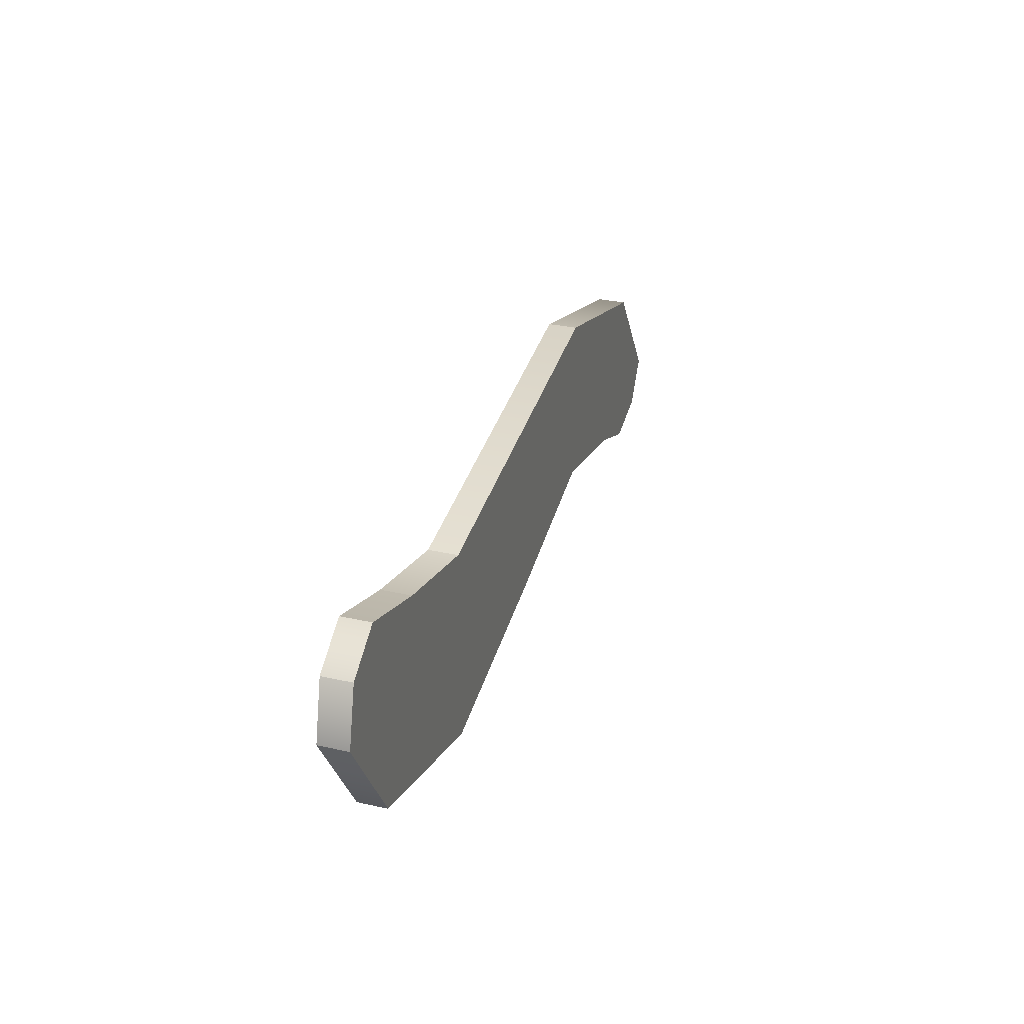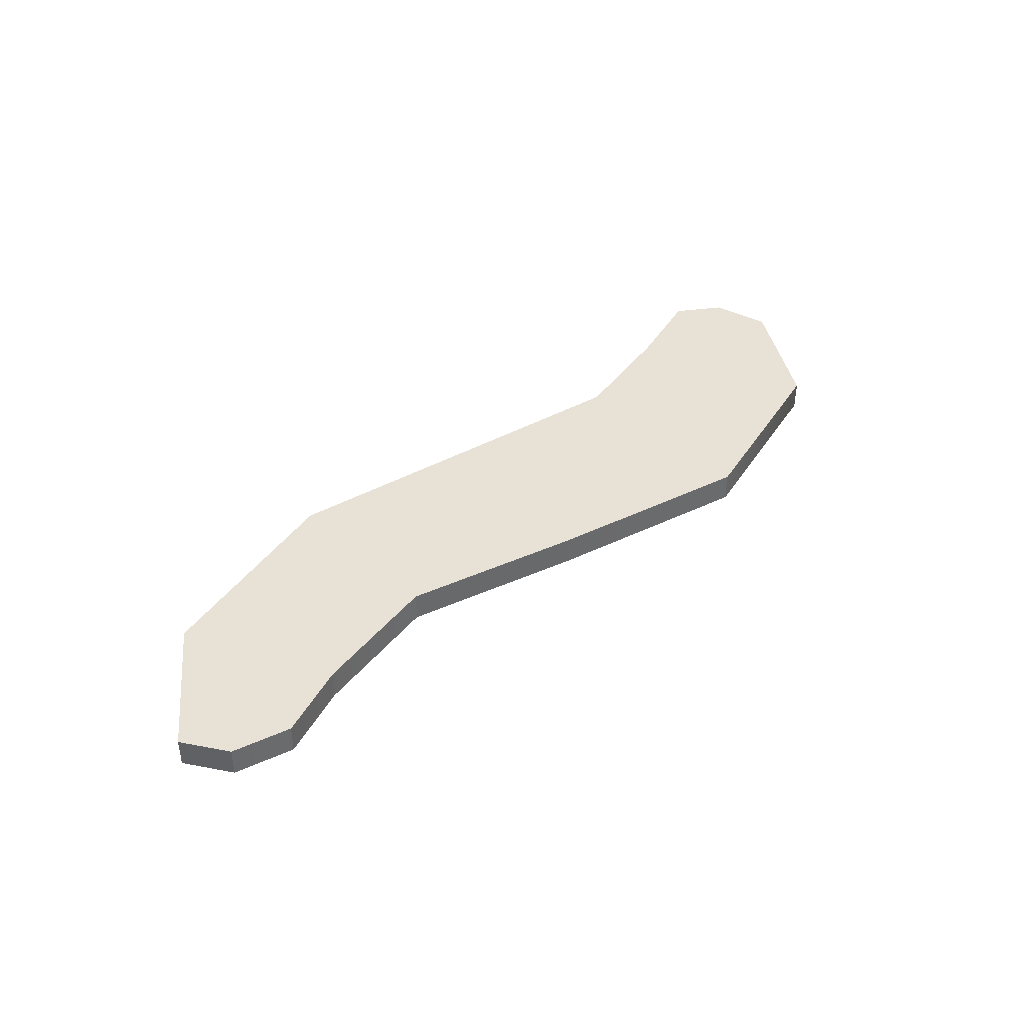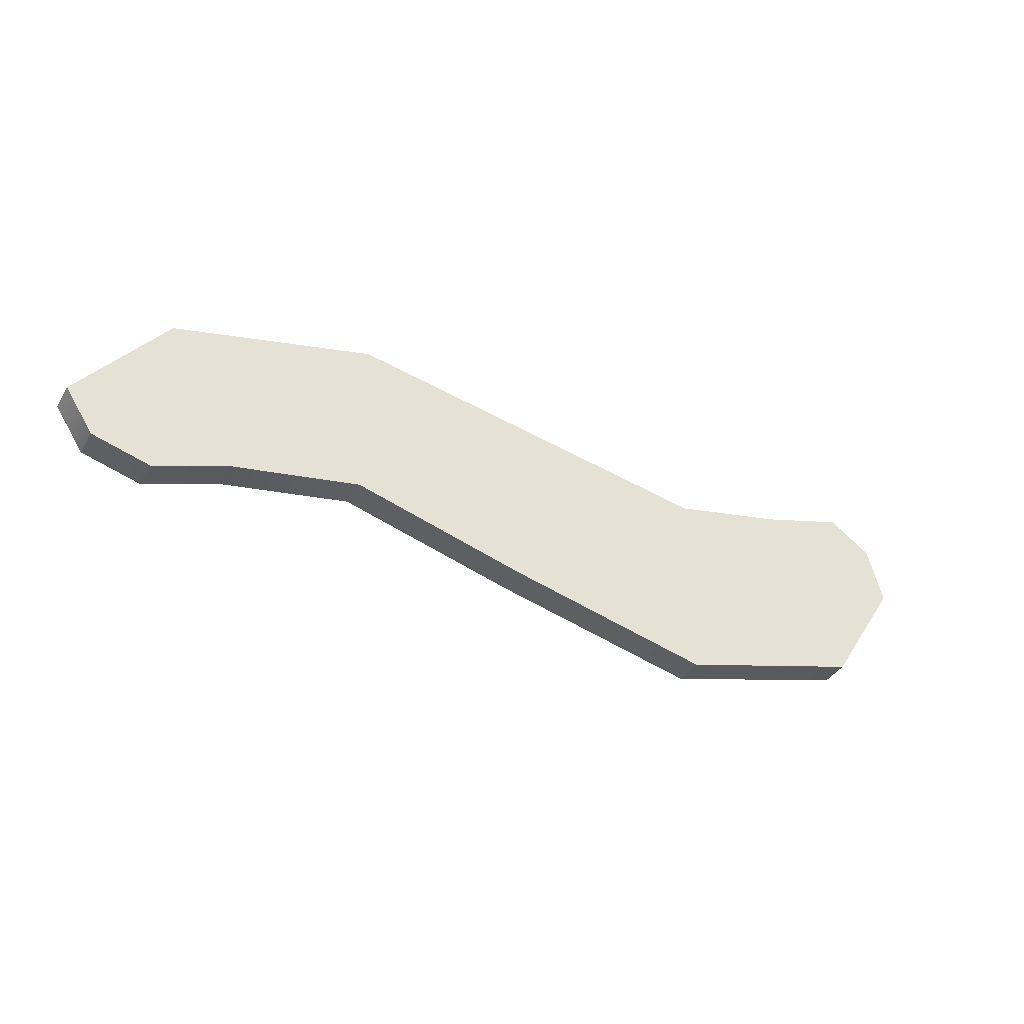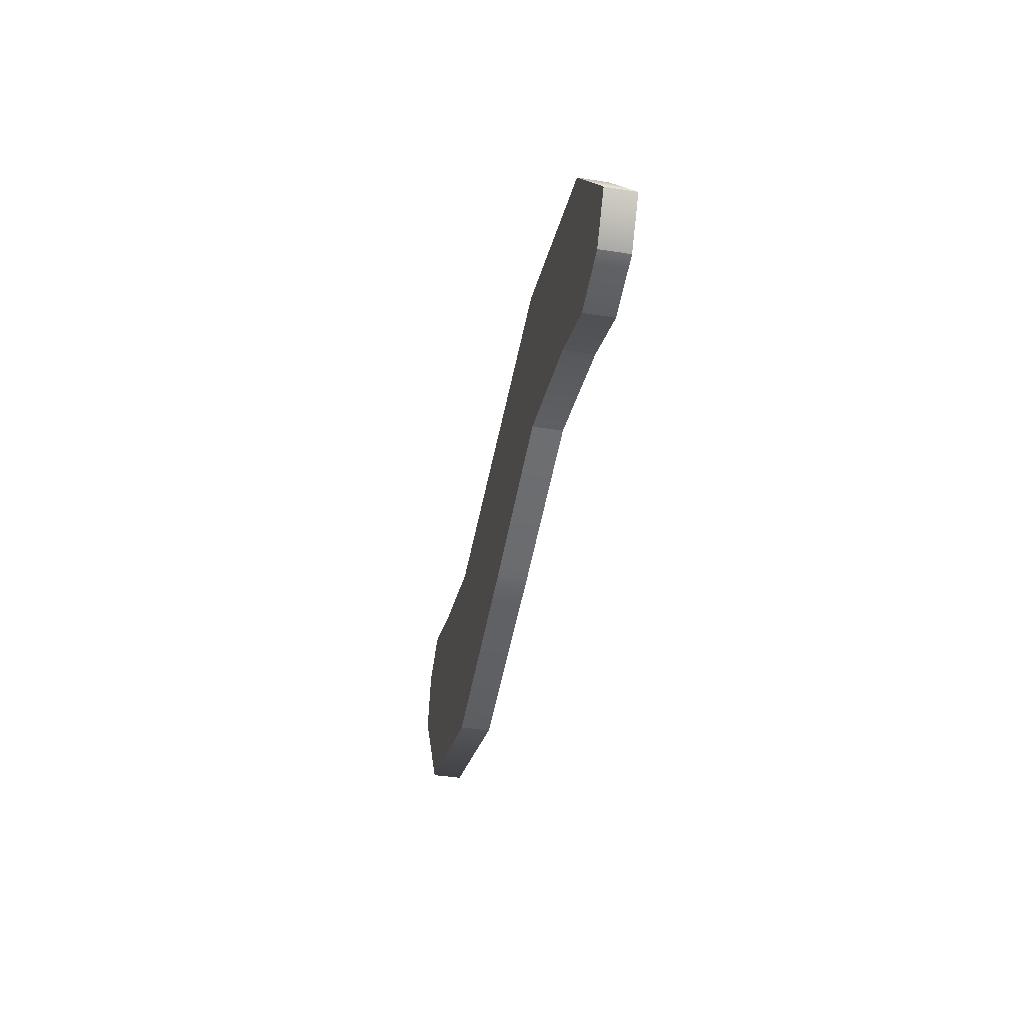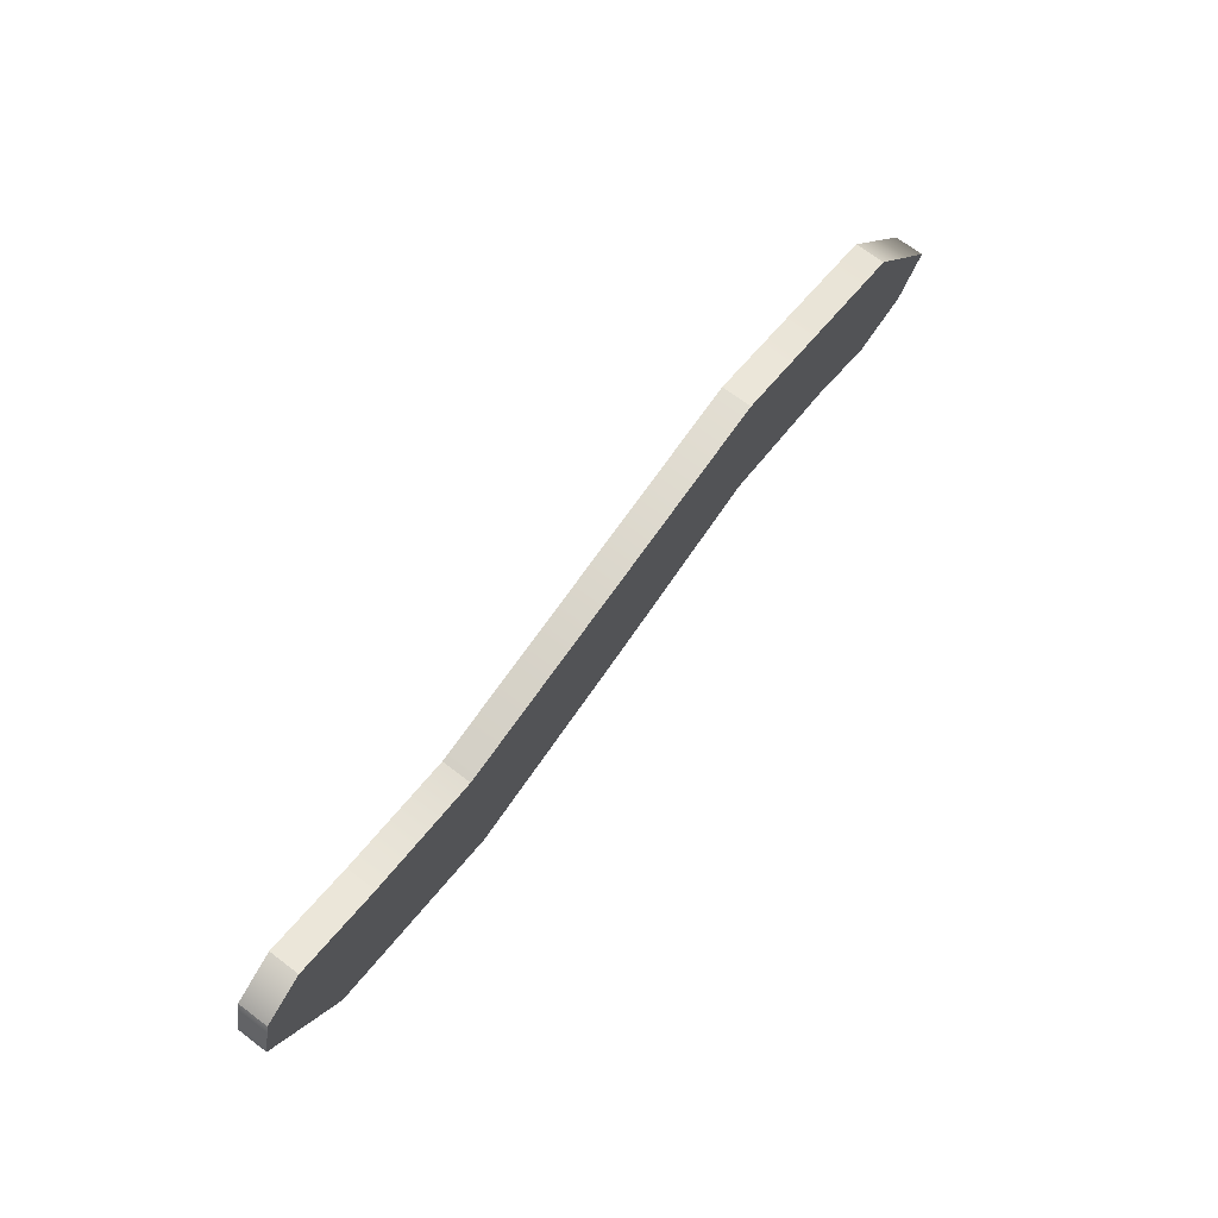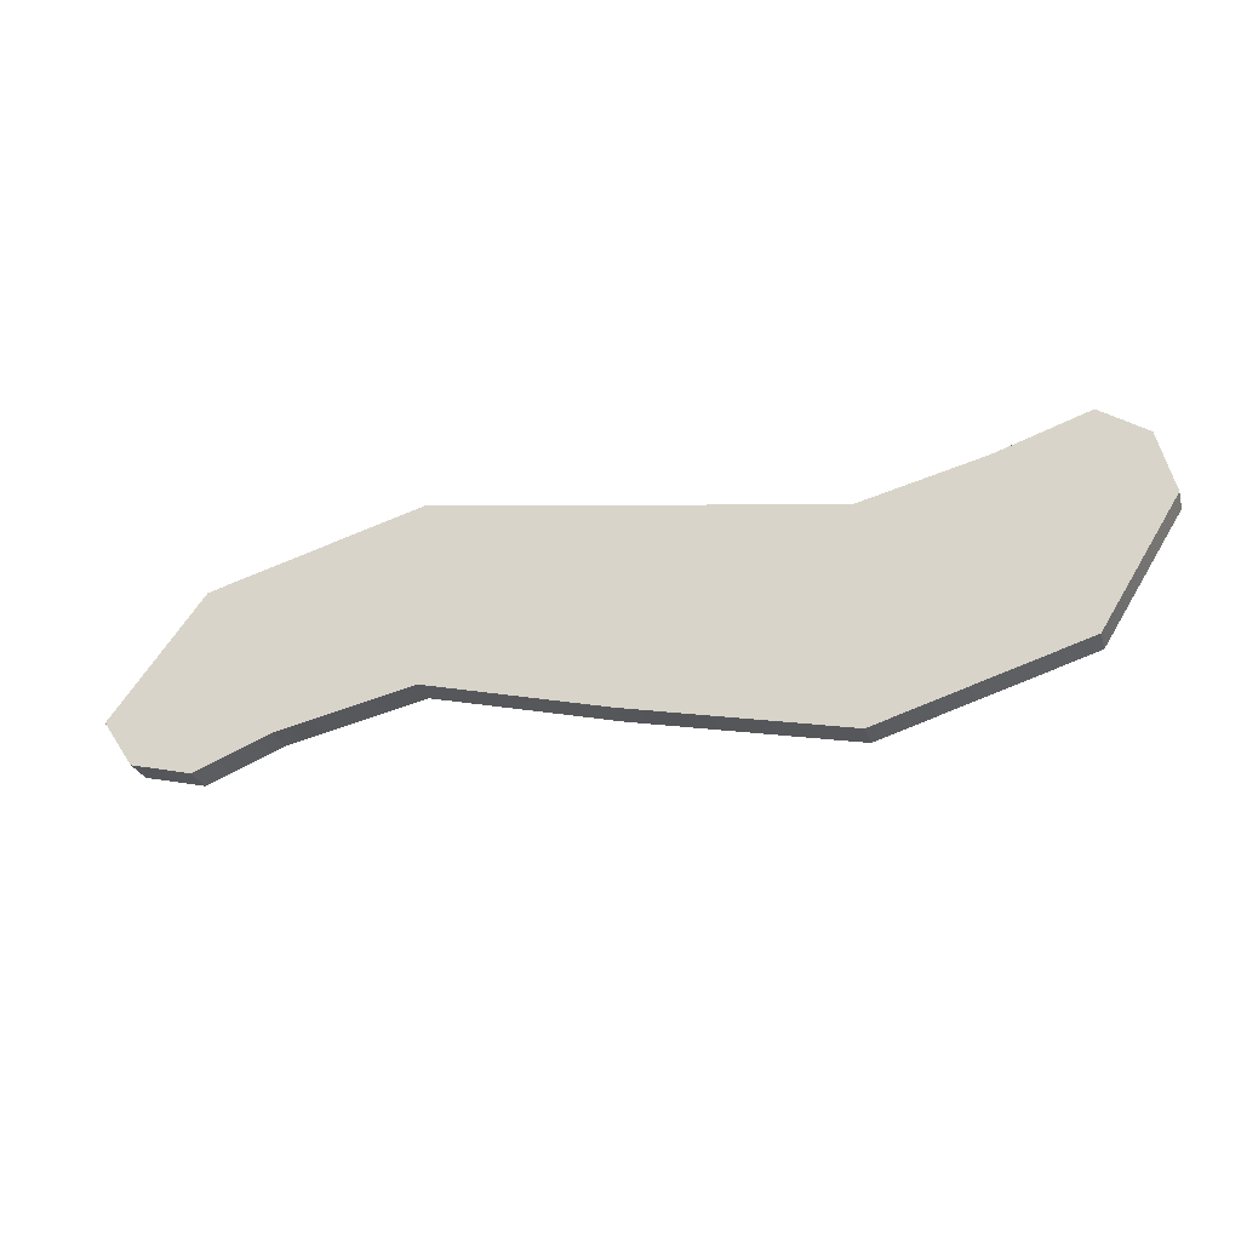
<metadata>
{"format":"obj","ext":"obj","renderer":"f3d","projection":"perspective","resolution":1024,"background":"white","views":[{"elev":30.8,"azim":107.9,"up":"+Y"},{"elev":40.1,"azim":-43.0,"up":"+Z"},{"elev":-39.1,"azim":-28.2,"up":"+Y"},{"elev":-40.4,"azim":-101.0,"up":"+Y"},{"elev":71.2,"azim":126.9,"up":"+Y"},{"elev":-27.1,"azim":15.7,"up":"+Y"}]}
</metadata>
<code>
v 4 16.5 0
v 6 16 0
v 4 16.5 1
v 6 16 0
v 6 16 1
v 4 16.5 1
v 6 16 0
v 8.5 17 0
v 6 16 1
v 8.5 17 0
v 8.5 17 1
v 6 16 1
v 8.5 17 0
v 13 18 0
v 8.5 17 1
v 13 18 0
v 13 18 1
v 8.5 17 1
v 13 18 0
v 19 16.5 0
v 13 18 1
v 19 16.5 0
v 19 16.5 1
v 13 18 1
v 19 16.5 0
v 26 15 0
v 19 16.5 1
v 26 15 0
v 26 15 1
v 19 16.5 1
v 26 15 0
v 32.5 17 0
v 26 15 1
v 32.5 17 0
v 32.5 17 1
v 26 15 1
v 32.5 17 0
v 35 21 0
v 32.5 17 1
v 35 21 0
v 35 21 1
v 32.5 17 1
v 35 21 0
v 34.5 23 0
v 35 21 1
v 34.5 23 0
v 34.5 23 1
v 35 21 1
v 34.5 23 0
v 33 24 0
v 34.5 23 1
v 33 24 0
v 33 24 1
v 34.5 23 1
v 33 24 0
v 30 23 0
v 33 24 1
v 30 23 0
v 30 23 1
v 33 24 1
v 30 23 0
v 26 22 0
v 30 23 1
v 26 22 0
v 26 22 1
v 30 23 1
v 26 22 0
v 13 24 0
v 26 22 1
v 13 24 0
v 13 24 1
v 26 22 1
v 13 24 0
v 6 22 0
v 13 24 1
v 6 22 0
v 6 22 1
v 13 24 1
v 6 22 0
v 3 18 0
v 6 22 1
v 3 18 0
v 3 18 1
v 6 22 1
v 3 18 0
v 4 16.5 0
v 3 18 1
v 4 16.5 0
v 4 16.5 1
v 3 18 1
v 19 16.5 1
v 26 15 1
v 32.5 17 1
v 13 18 1
v 3 18 1
v 8.5 17 1
v 6 22 1
v 3 18 1
v 35 21 1
v 3 18 1
v 13 18 1
v 35 21 1
v 34.5 23 1
v 30 23 1
v 35 21 1
v 26 22 1
v 13 24 1
v 6 22 1
v 8.5 17 1
v 4 16.5 1
v 6 16 1
v 30 23 1
v 26 22 1
v 35 21 1
v 35 21 1
v 26 22 1
v 6 22 1
v 33 24 1
v 30 23 1
v 34.5 23 1
v 3 18 1
v 4 16.5 1
v 8.5 17 1
v 13 18 1
v 19 16.5 1
v 32.5 17 1
v 13 18 1
v 32.5 17 1
v 35 21 1
v 19 16.5 0
v 32.5 17 0
v 26 15 0
v 13 18 0
v 8.5 17 0
v 3 18 0
v 6 22 0
v 35 21 0
v 3 18 0
v 3 18 0
v 35 21 0
v 13 18 0
v 34.5 23 0
v 35 21 0
v 30 23 0
v 26 22 0
v 6 22 0
v 13 24 0
v 8.5 17 0
v 6 16 0
v 4 16.5 0
v 30 23 0
v 35 21 0
v 26 22 0
v 35 21 0
v 6 22 0
v 26 22 0
v 33 24 0
v 34.5 23 0
v 30 23 0
v 3 18 0
v 8.5 17 0
v 4 16.5 0
v 13 18 0
v 32.5 17 0
v 19 16.5 0
v 13 18 0
v 35 21 0
v 32.5 17 0
f 1 2 3
f 4 5 6
f 7 8 9
f 10 11 12
f 13 14 15
f 16 17 18
f 19 20 21
f 22 23 24
f 25 26 27
f 28 29 30
f 31 32 33
f 34 35 36
f 37 38 39
f 40 41 42
f 43 44 45
f 46 47 48
f 49 50 51
f 52 53 54
f 55 56 57
f 58 59 60
f 61 62 63
f 64 65 66
f 67 68 69
f 70 71 72
f 73 74 75
f 76 77 78
f 79 80 81
f 82 83 84
f 85 86 87
f 88 89 90
f 91 92 93
f 94 95 96
f 97 98 99
f 100 101 102
f 103 104 105
f 106 107 108
f 109 110 111
f 112 113 114
f 115 116 117
f 118 119 120
f 121 122 123
f 124 125 126
f 127 128 129
f 130 131 132
f 133 134 135
f 136 137 138
f 139 140 141
f 142 143 144
f 145 146 147
f 148 149 150
f 151 152 153
f 154 155 156
f 157 158 159
f 160 161 162
f 163 164 165
f 166 167 168

</code>
